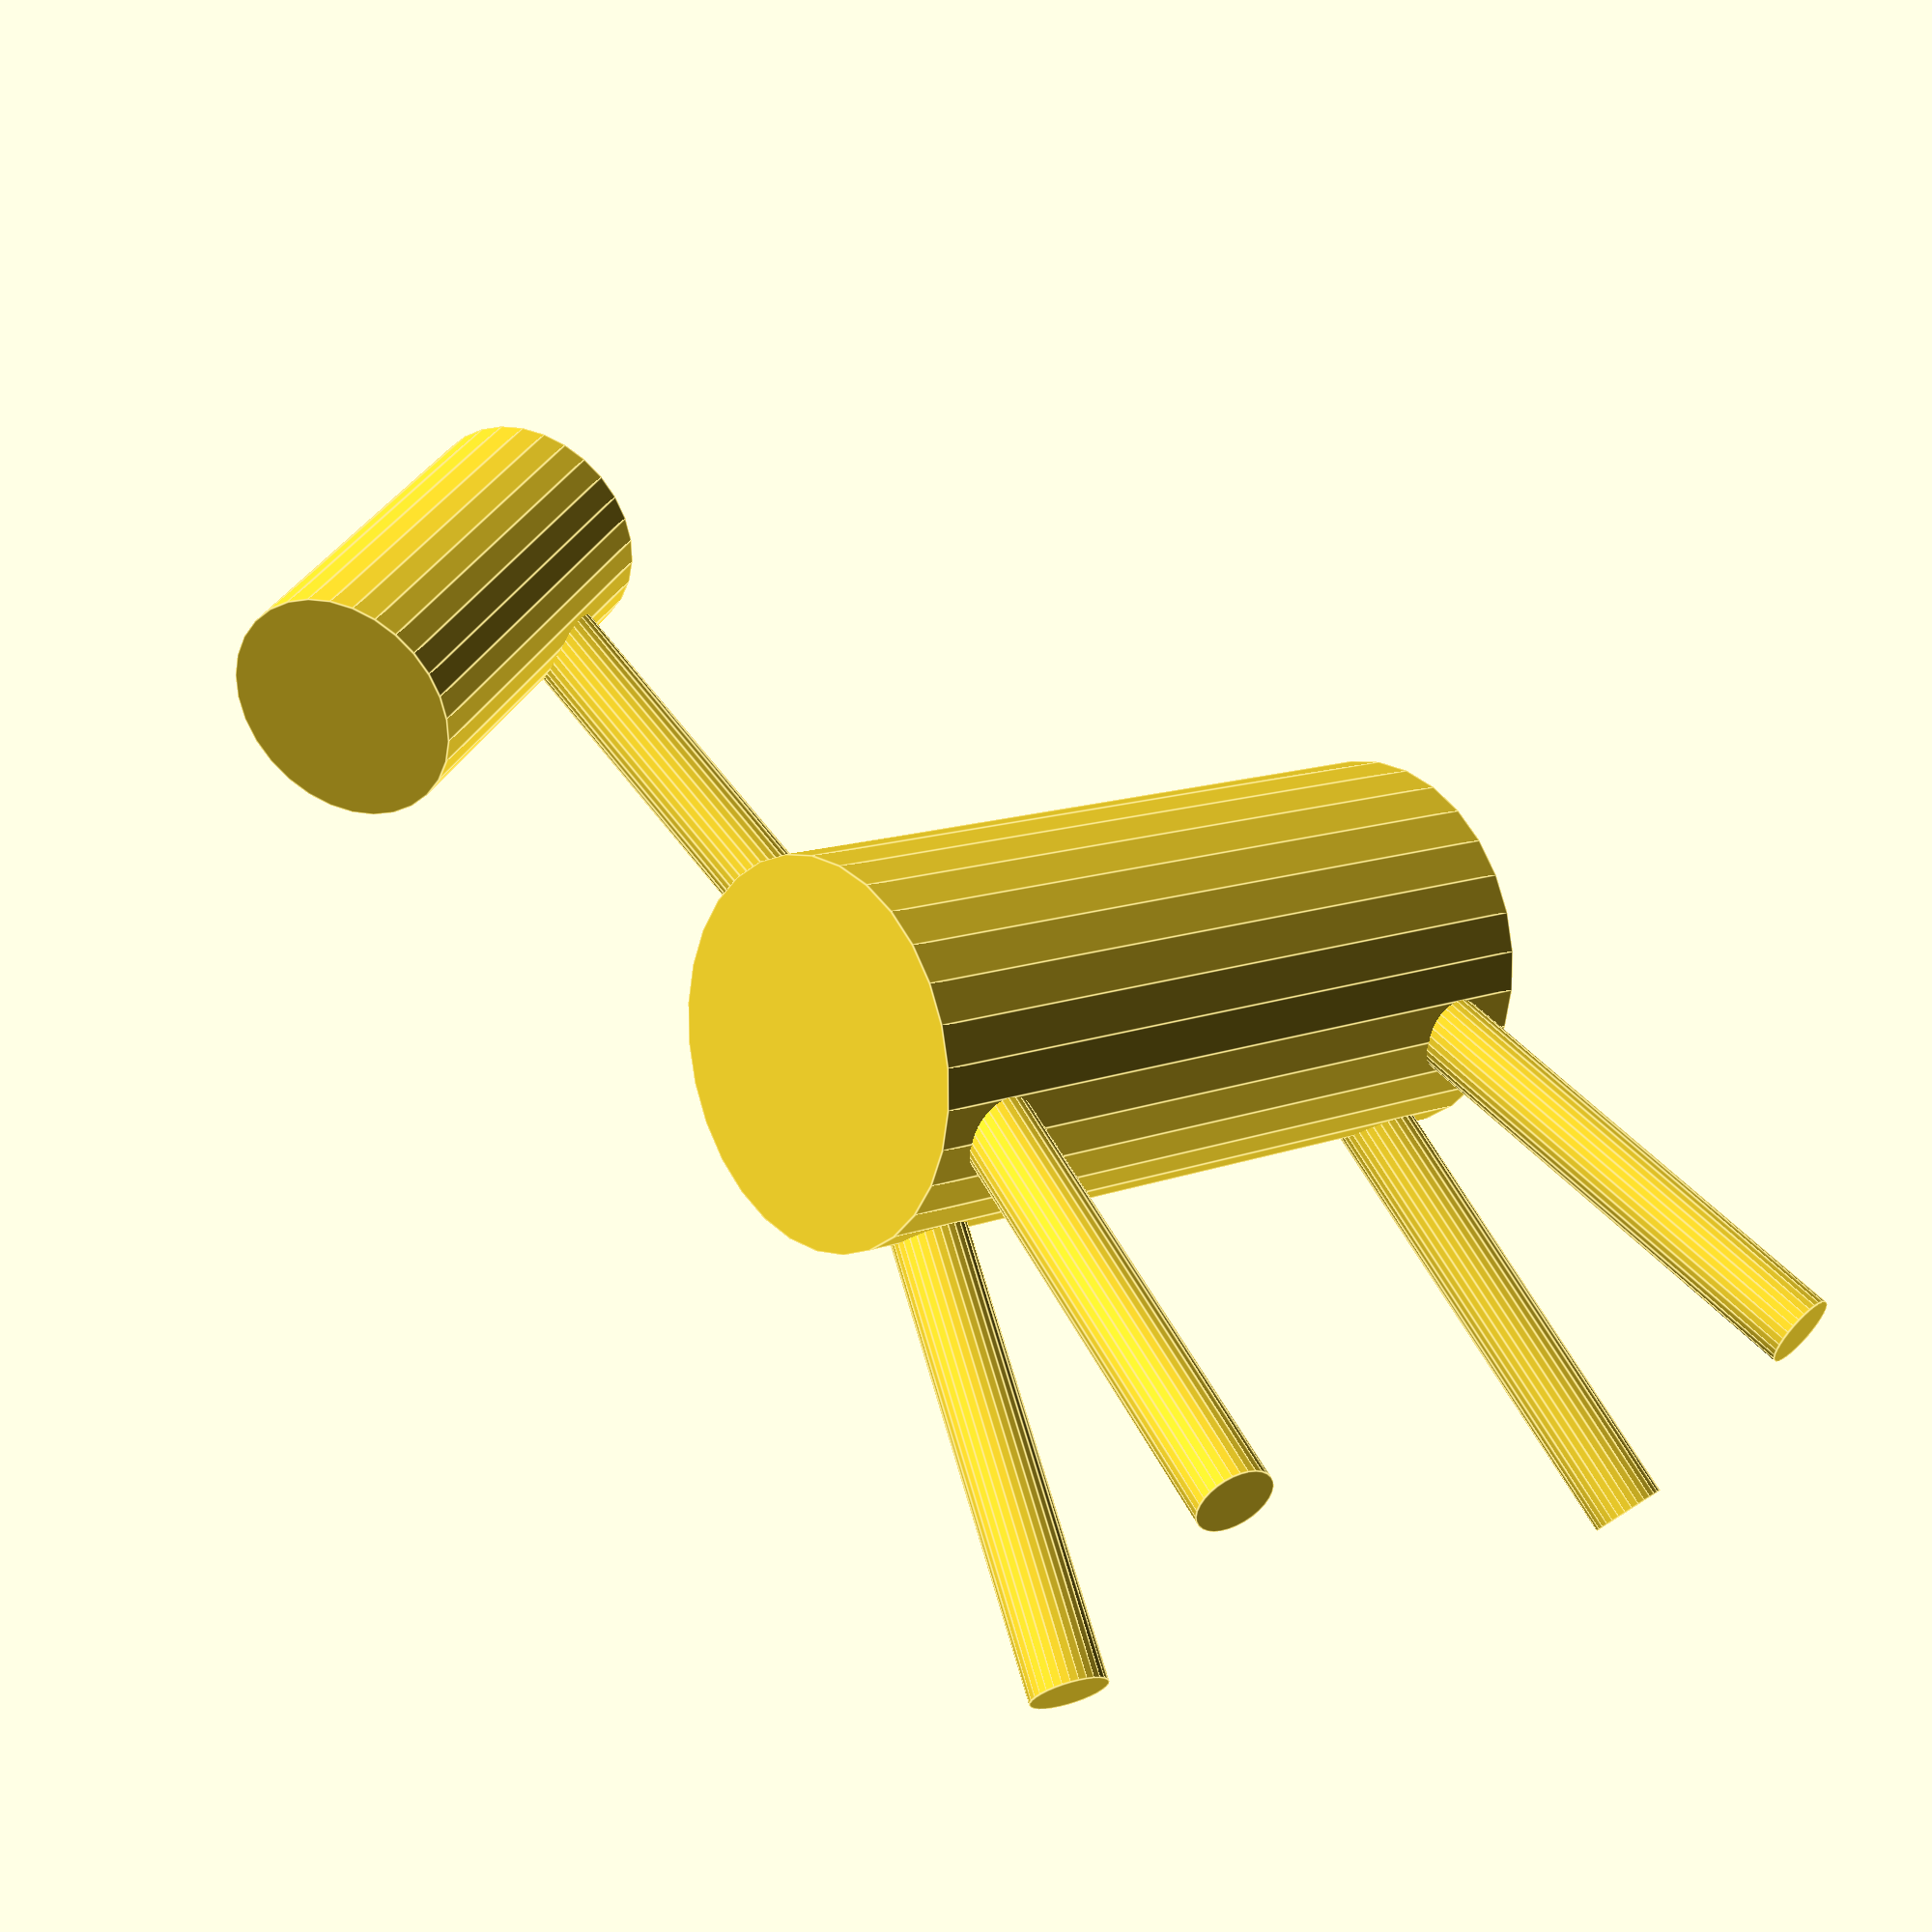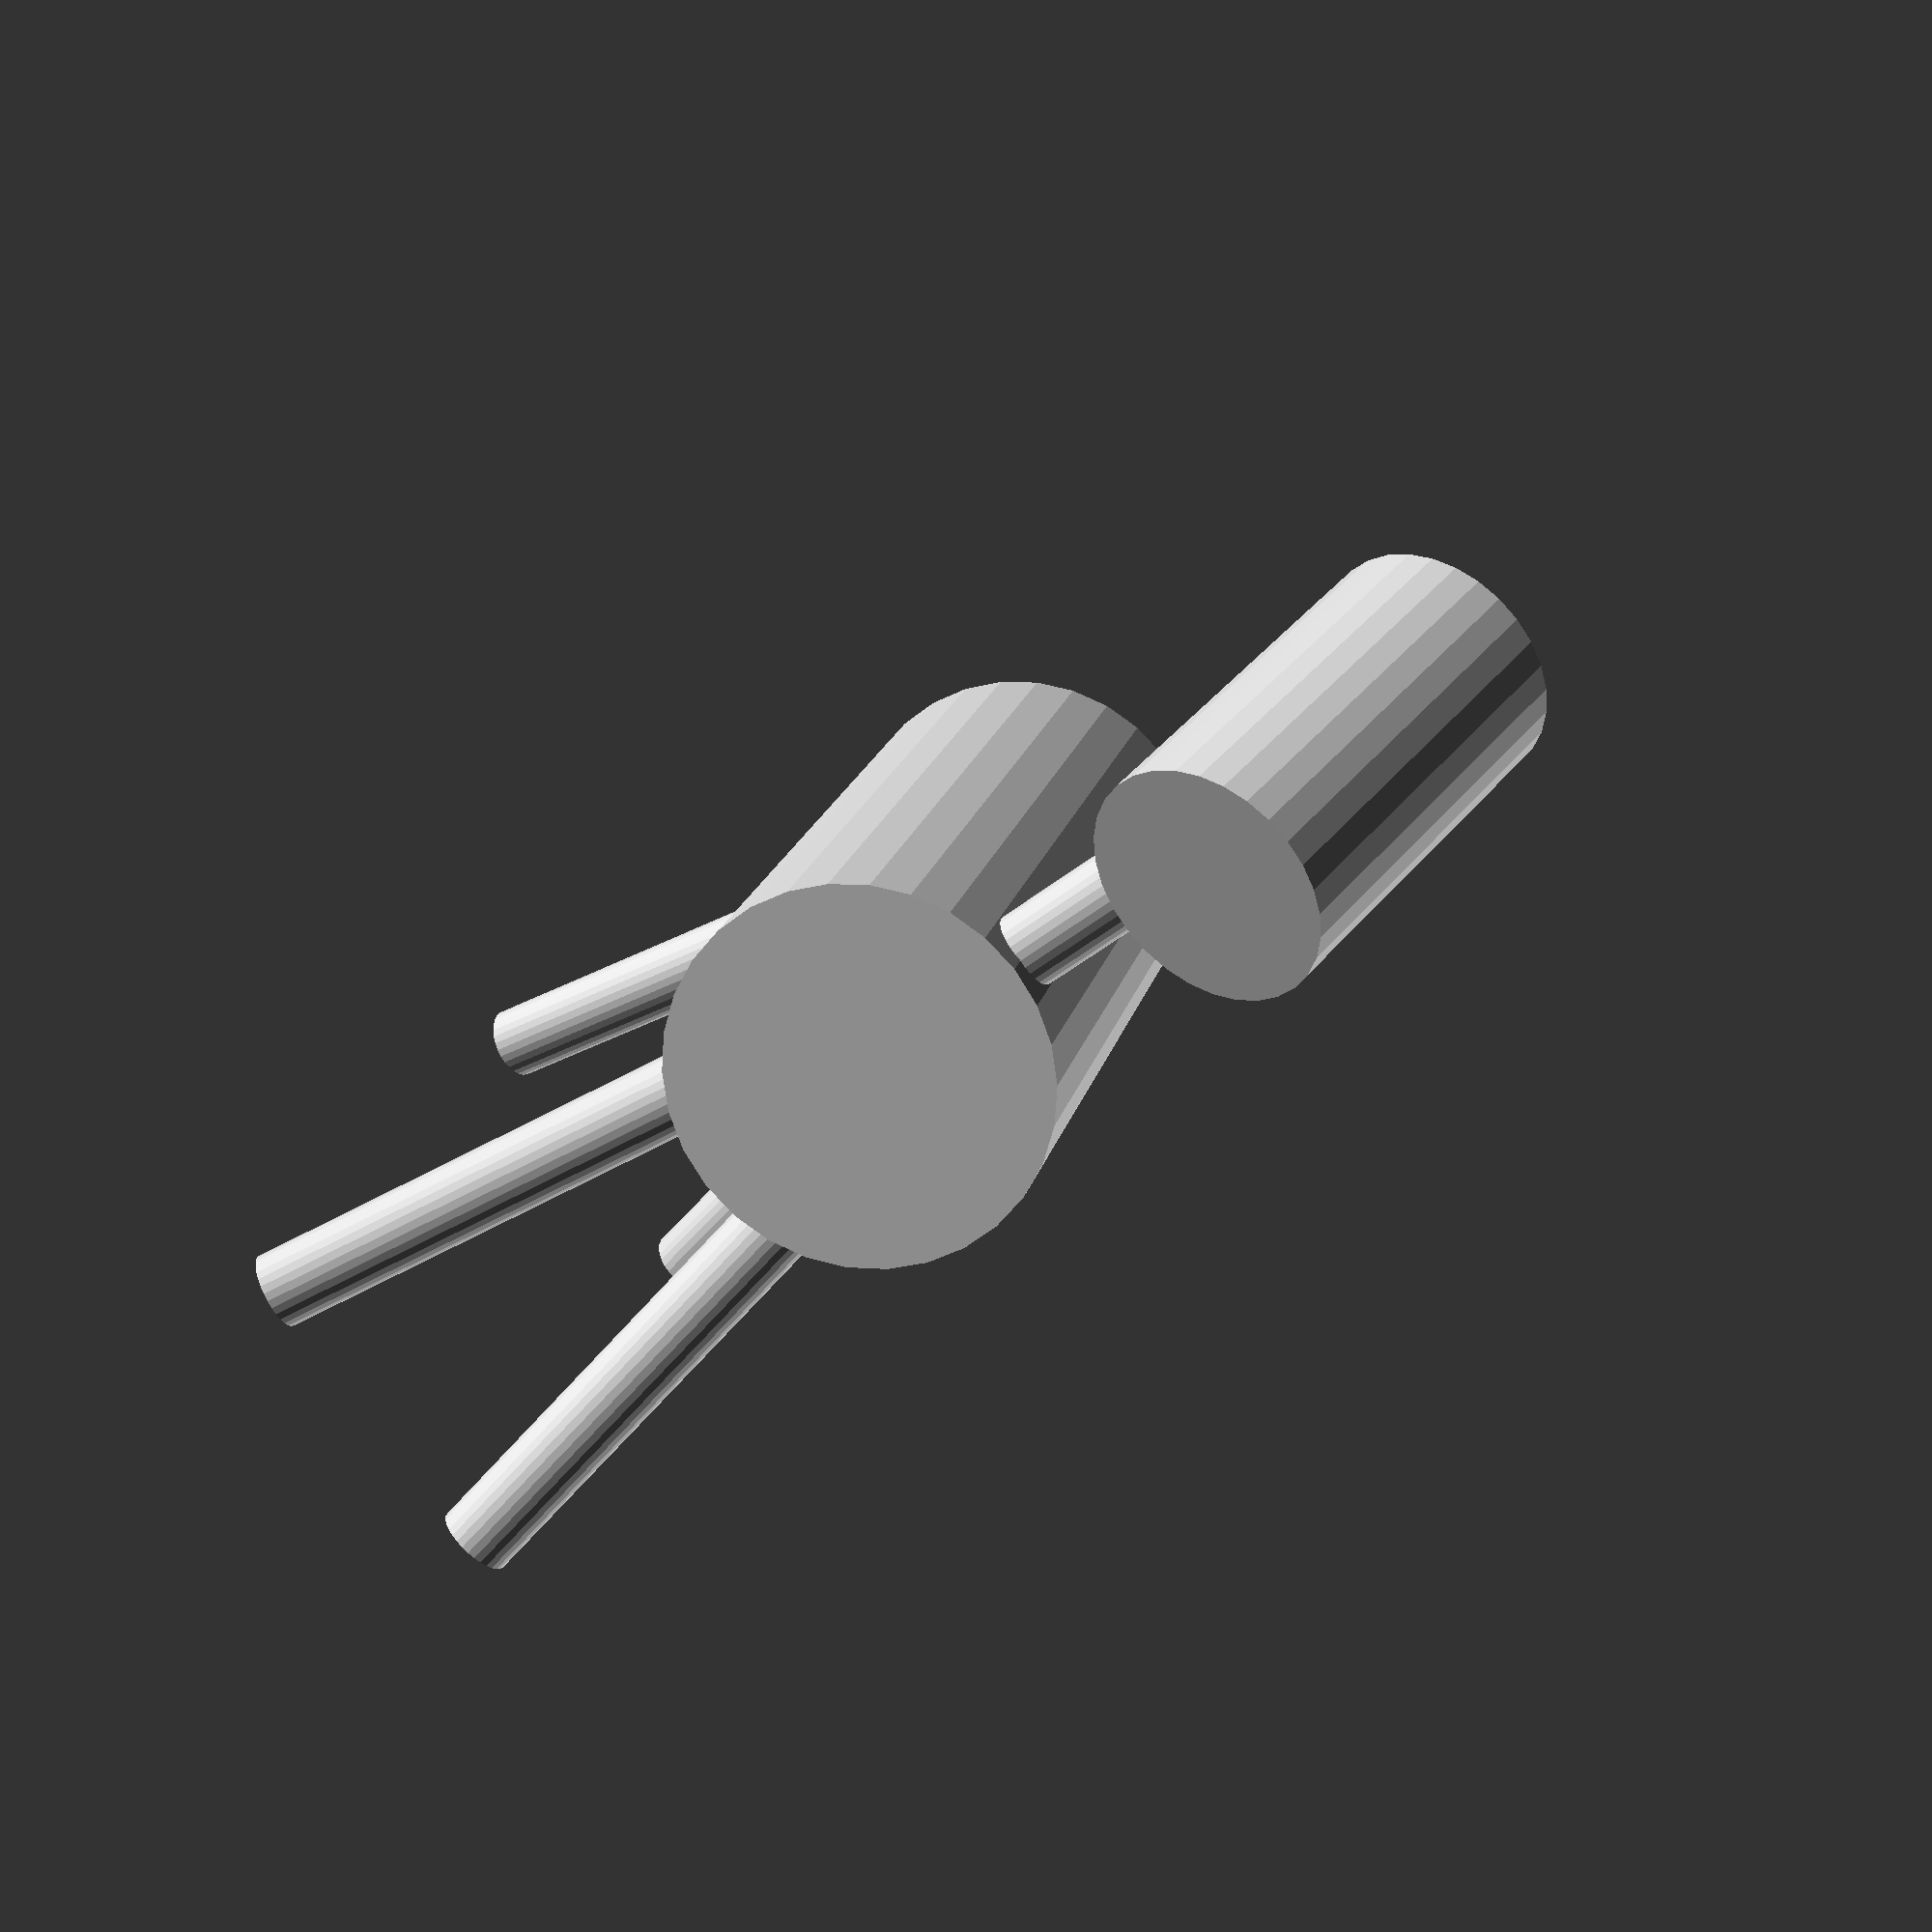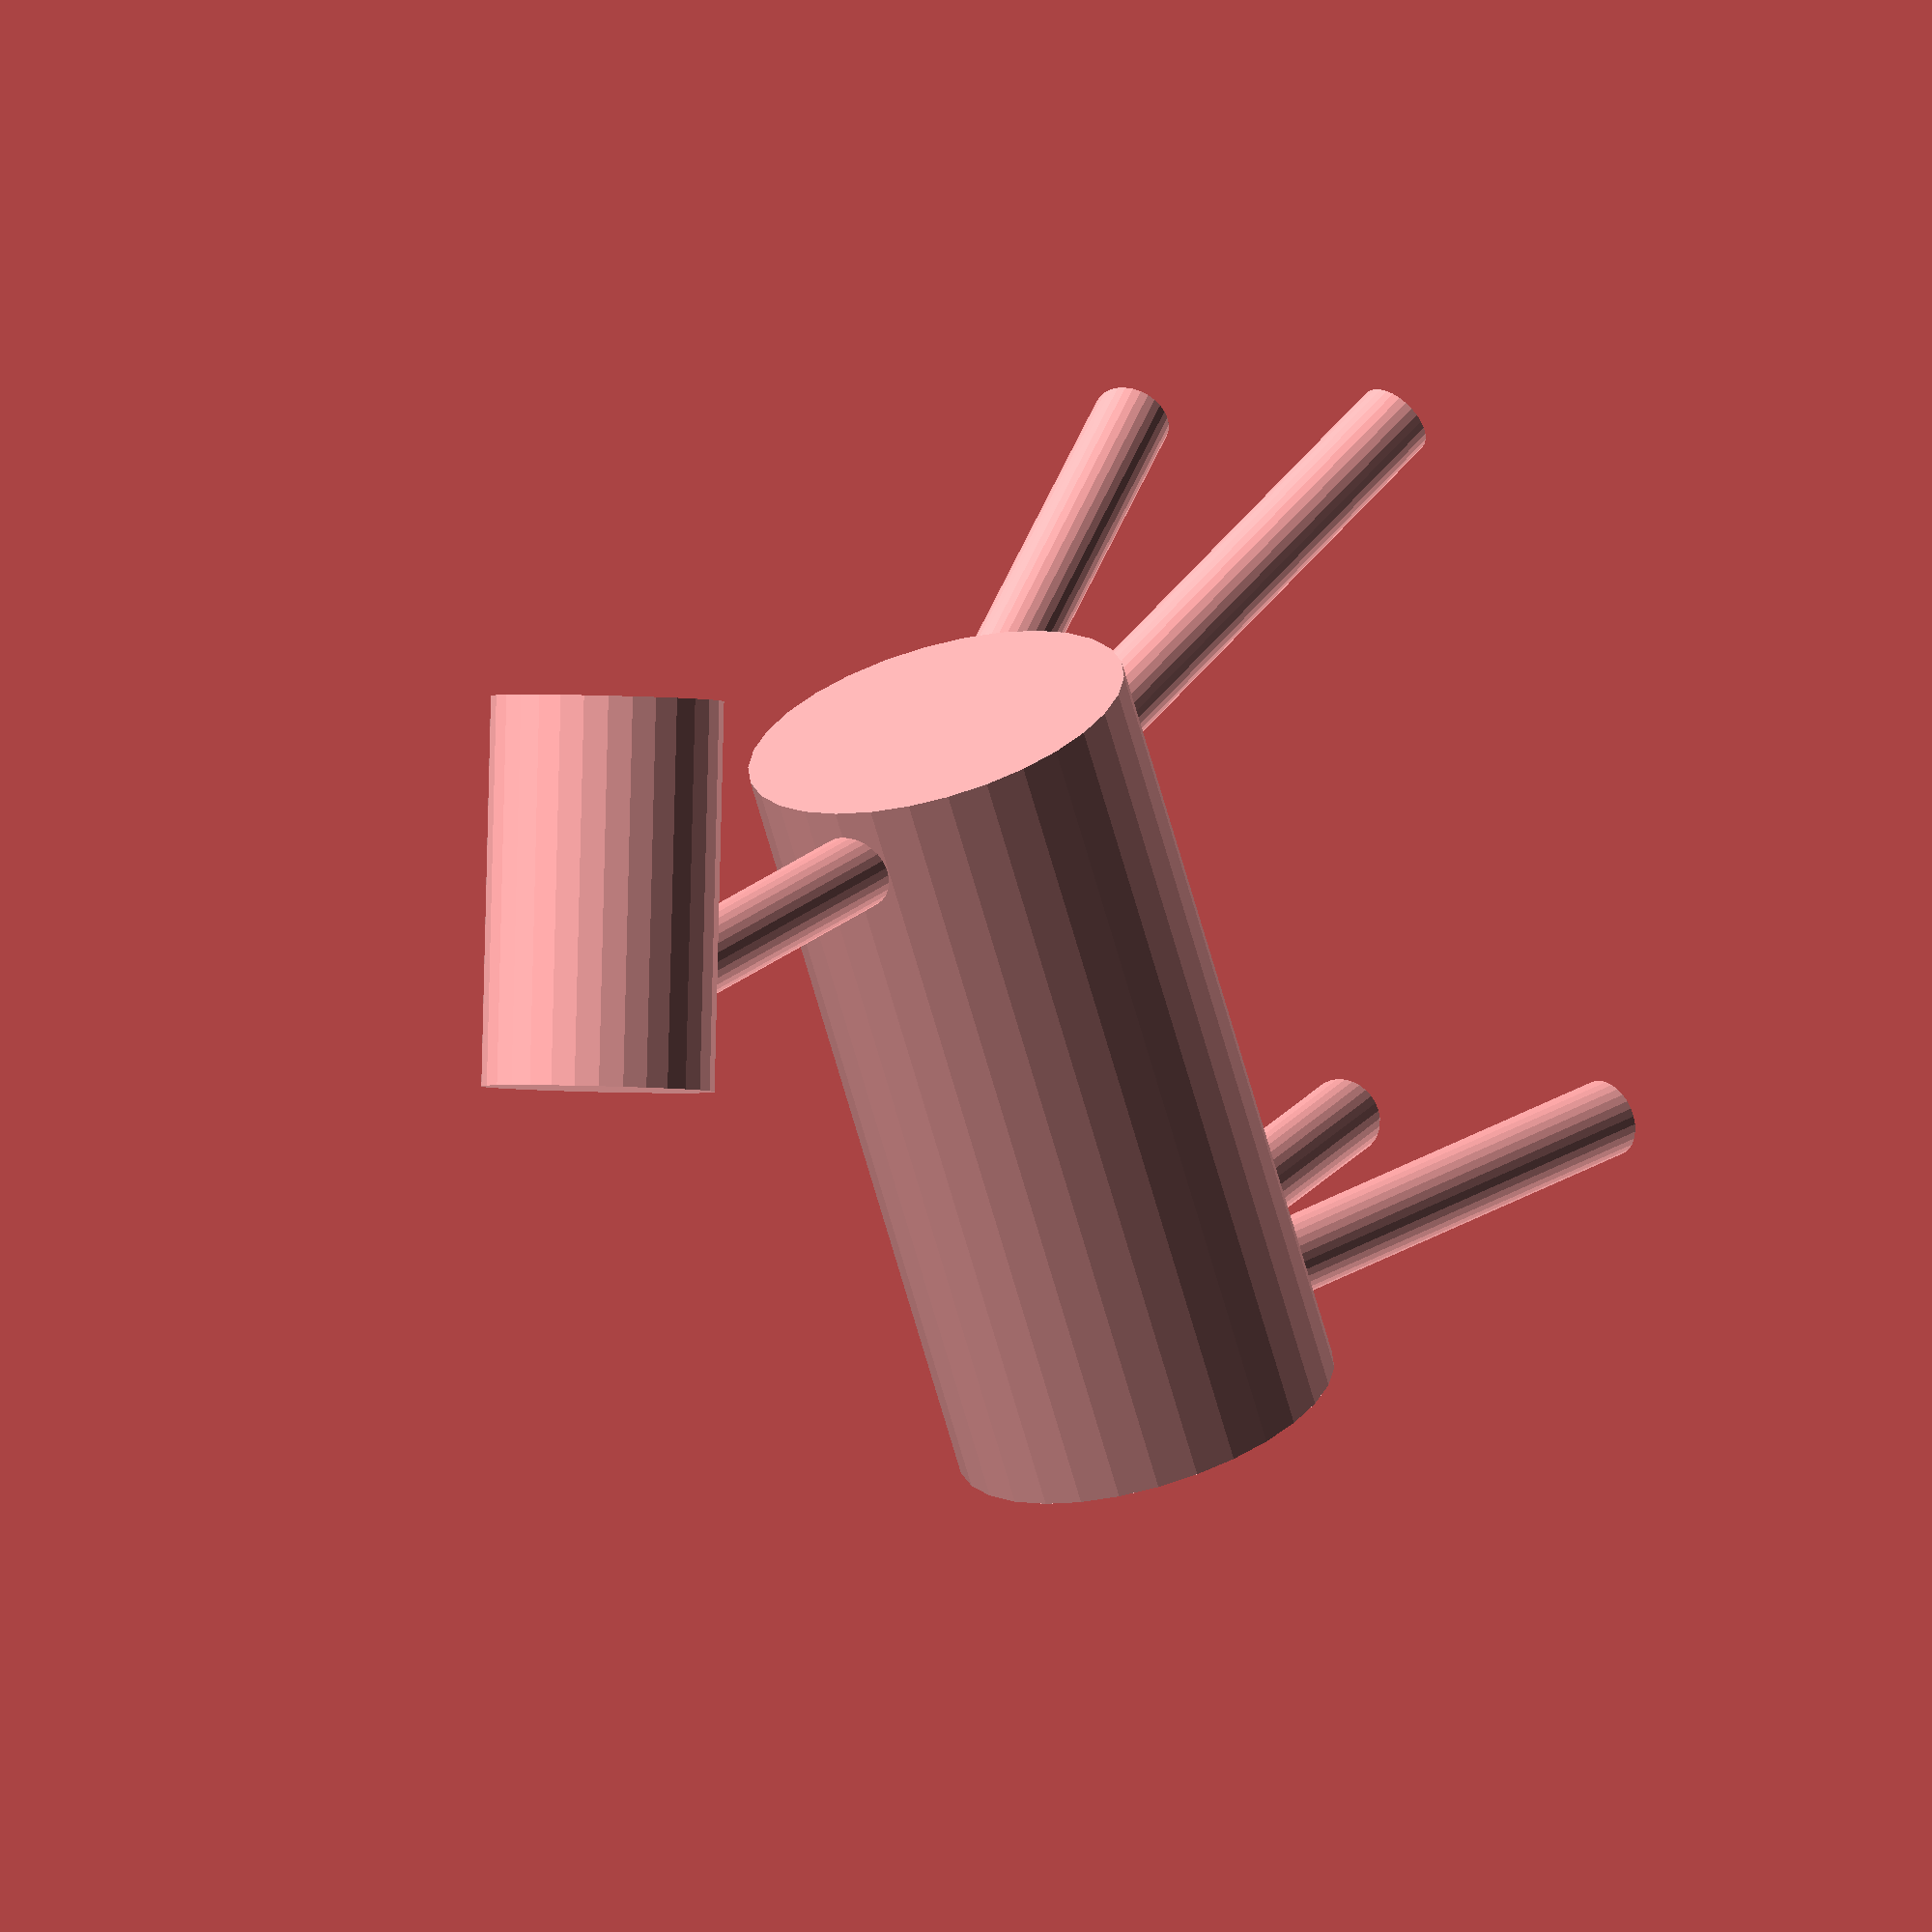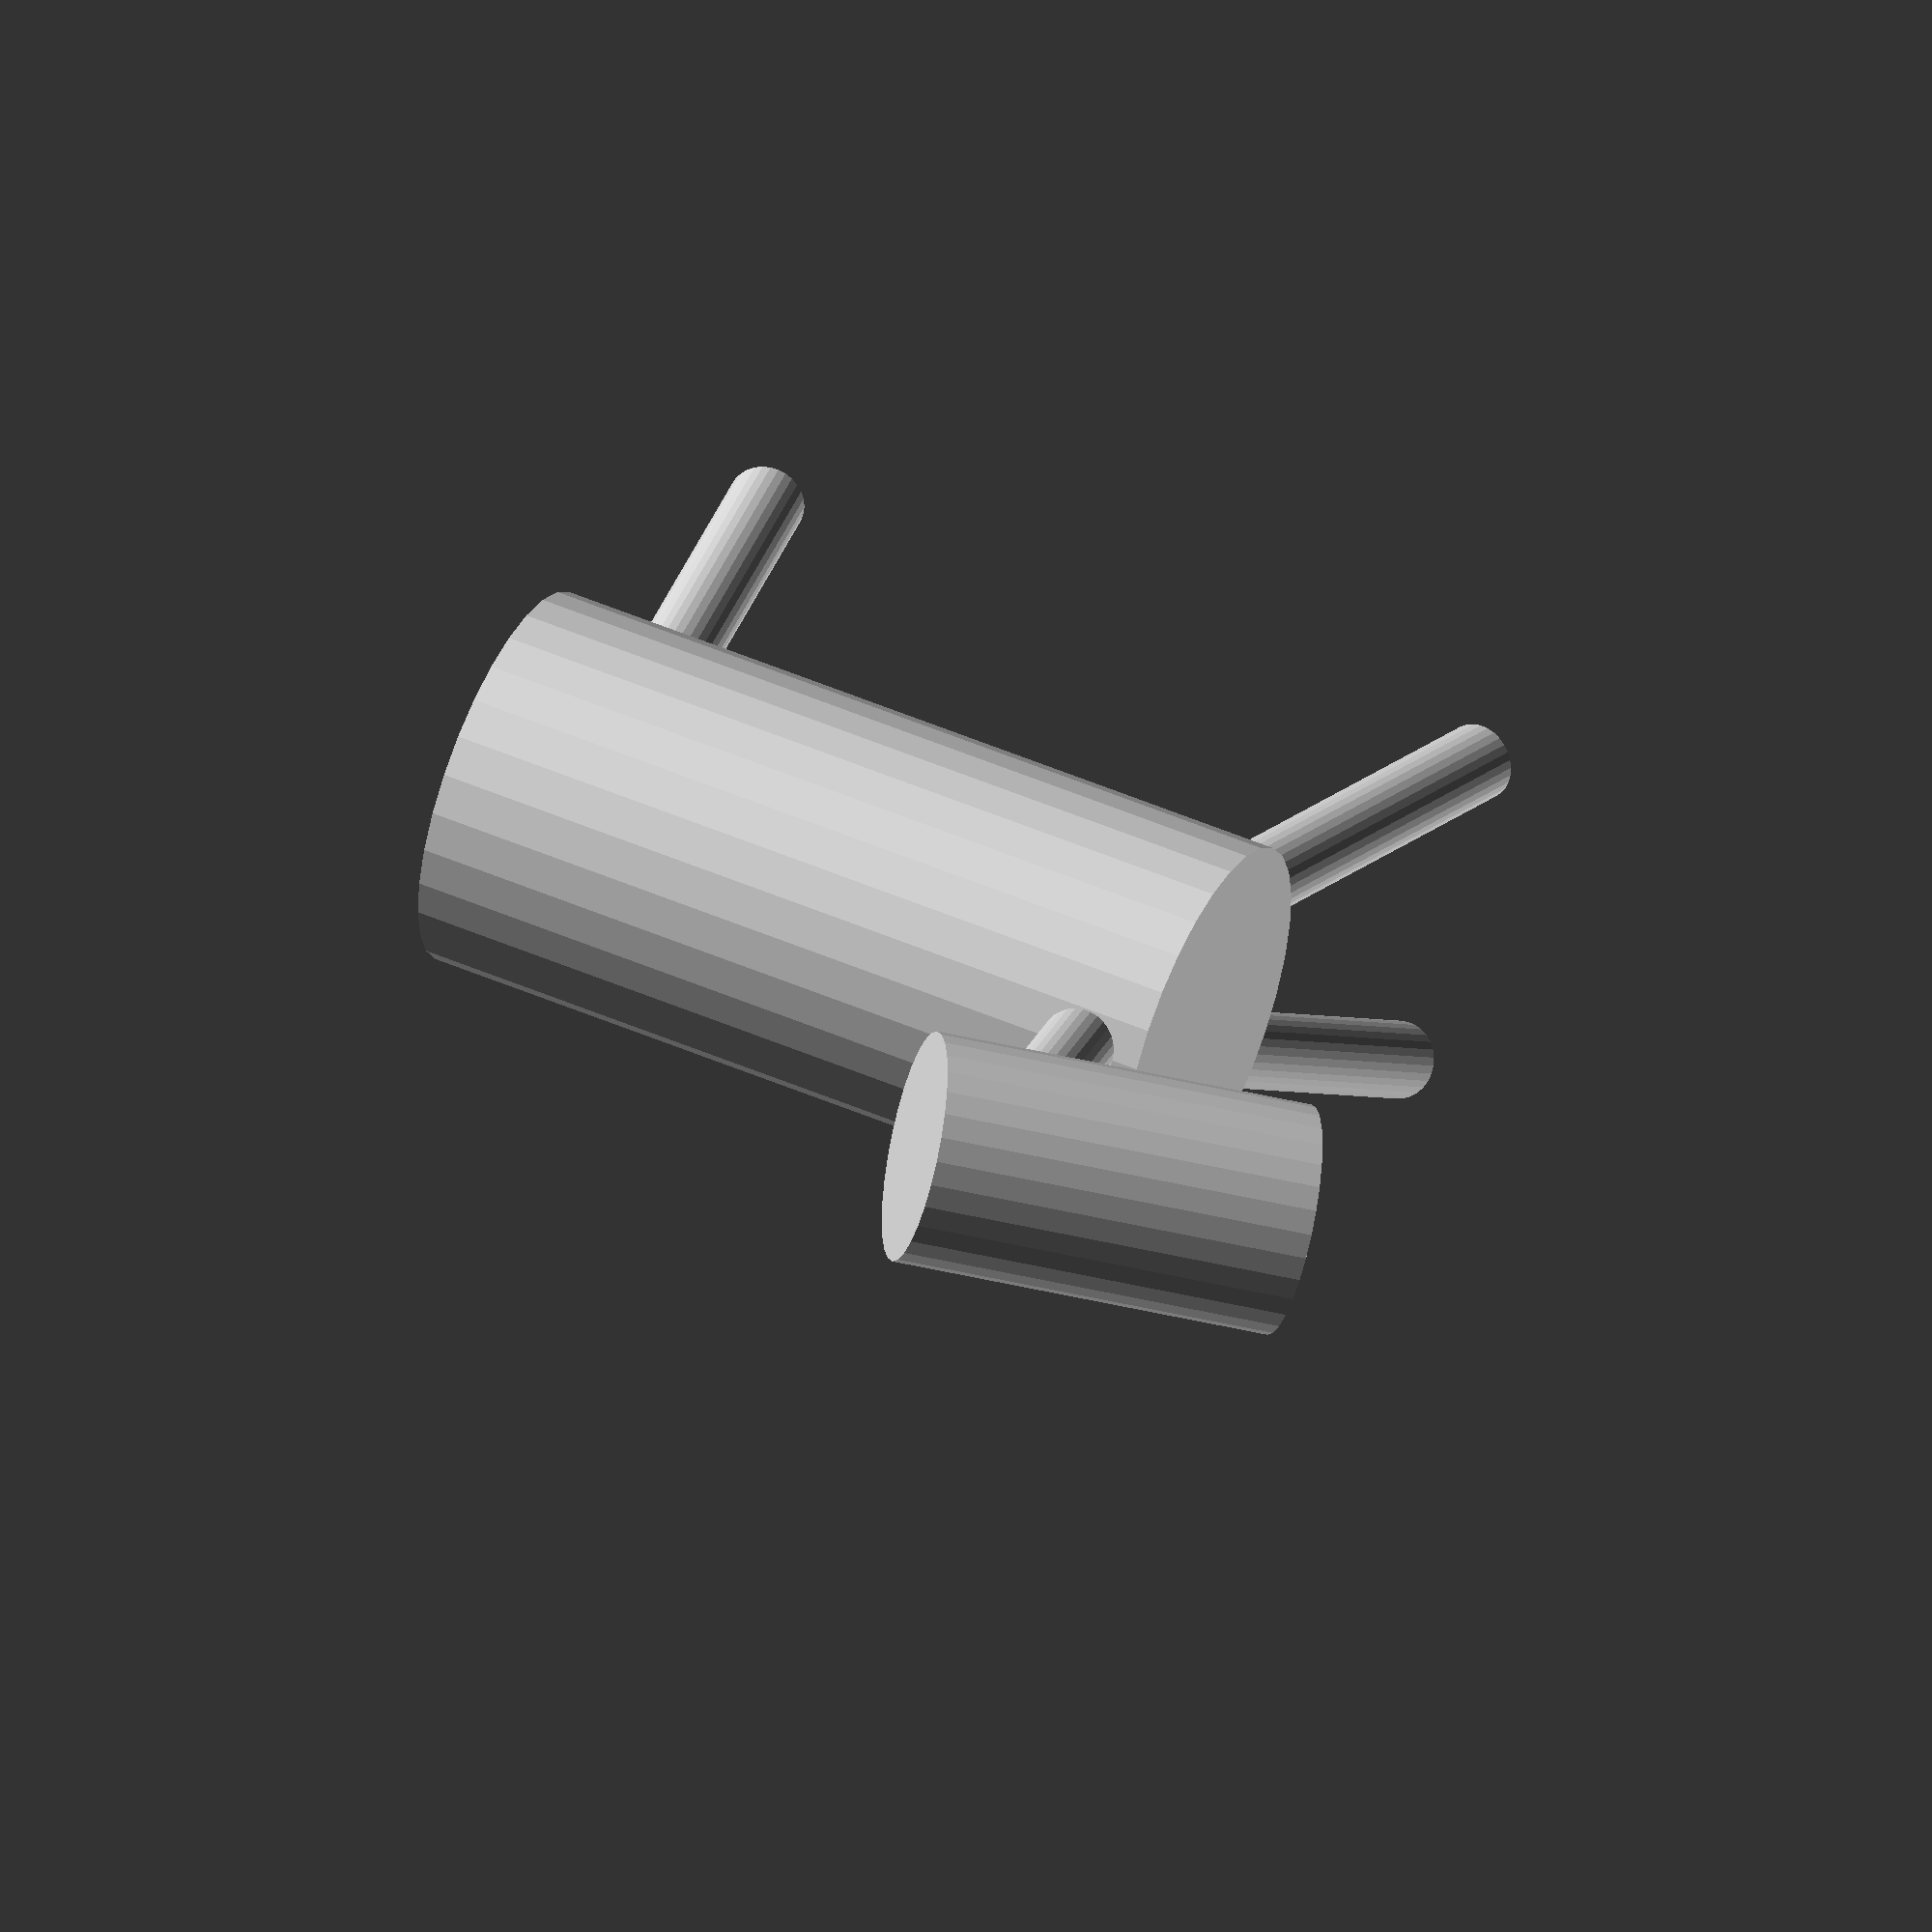
<openscad>

	union() {
	    translate([-0.9,0,0.9]) {
		translate([-0.4,0,0.6]) rotate([0,60,0])
		    cylinder(h=1,r=0.3,center=true,$fn=30);
		rotate([0,-10,0])
		    cylinder(h=1,r=0.1,center=true,$fn=30);
	    }
	    rotate([0,90,0])
		cylinder(h=2,r=0.5,center=true,$fn=30);
	    translate([-0.9,-0.3,-1])
		rotate([-10,10,0])
		    cylinder(h=1.3,r=0.1,center=true,$fn=30);
	    translate([-0.9,0.3,-1])
		rotate([10,10,0])
		    cylinder(h=1.3,r=0.1,center=true,$fn=30);
	    translate([0.9,-0.3,-1])
		rotate([-10,-10,0])
		    cylinder(h=1.3,r=0.1,center=true,$fn=30);
	    translate([0.9,0.3,-1])
		rotate([10,-10,0])
		    cylinder(h=1.3,r=0.1,center=true,$fn=30);
	}


</openscad>
<views>
elev=117.7 azim=329.4 roll=29.8 proj=p view=edges
elev=56.8 azim=289.7 roll=310.0 proj=p view=solid
elev=146.8 azim=251.7 roll=149.0 proj=o view=solid
elev=348.1 azim=195.2 roll=21.0 proj=o view=wireframe
</views>
